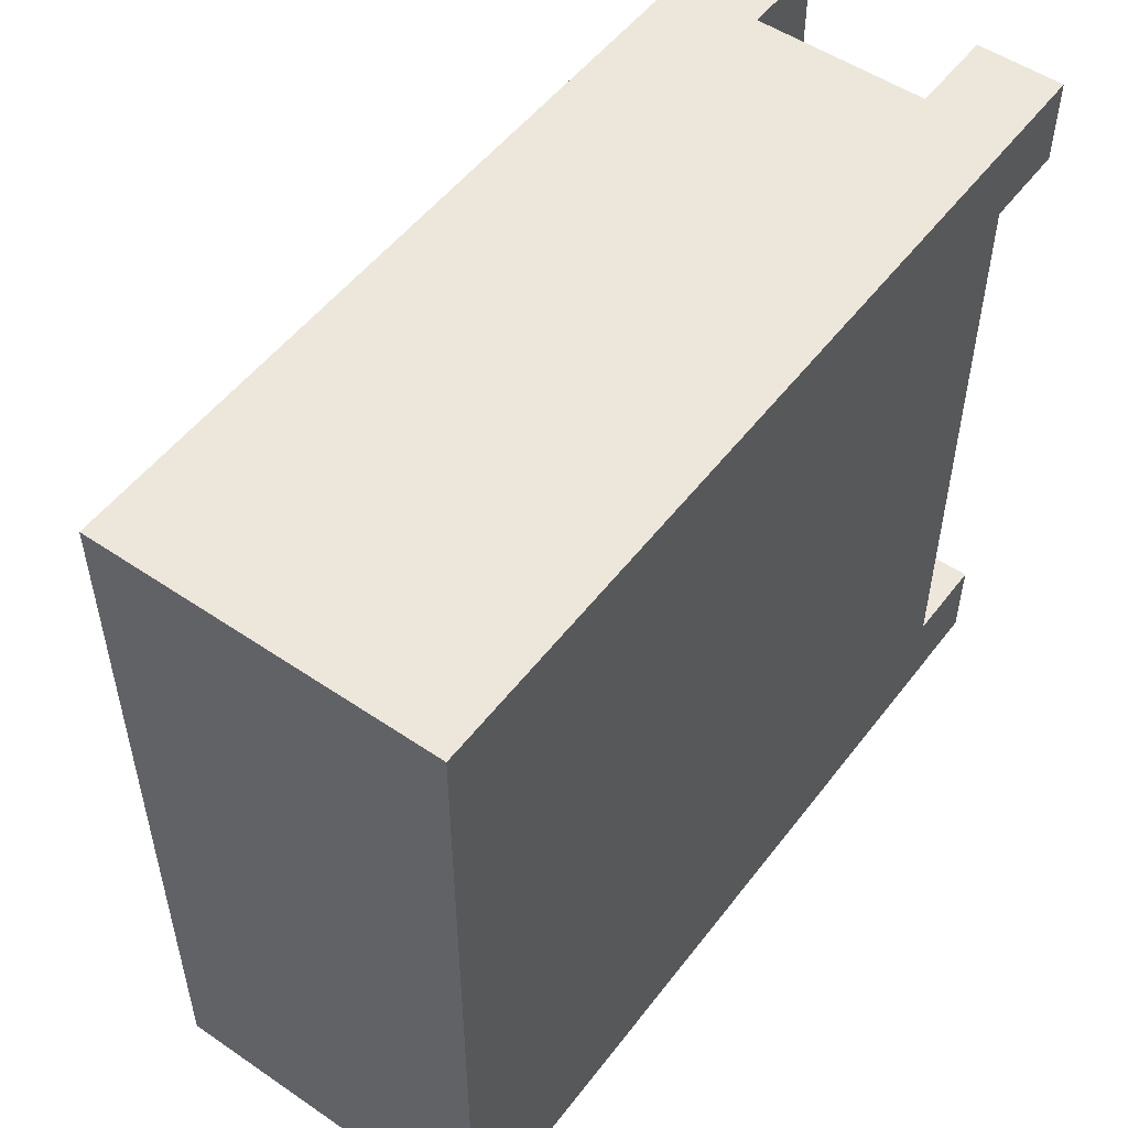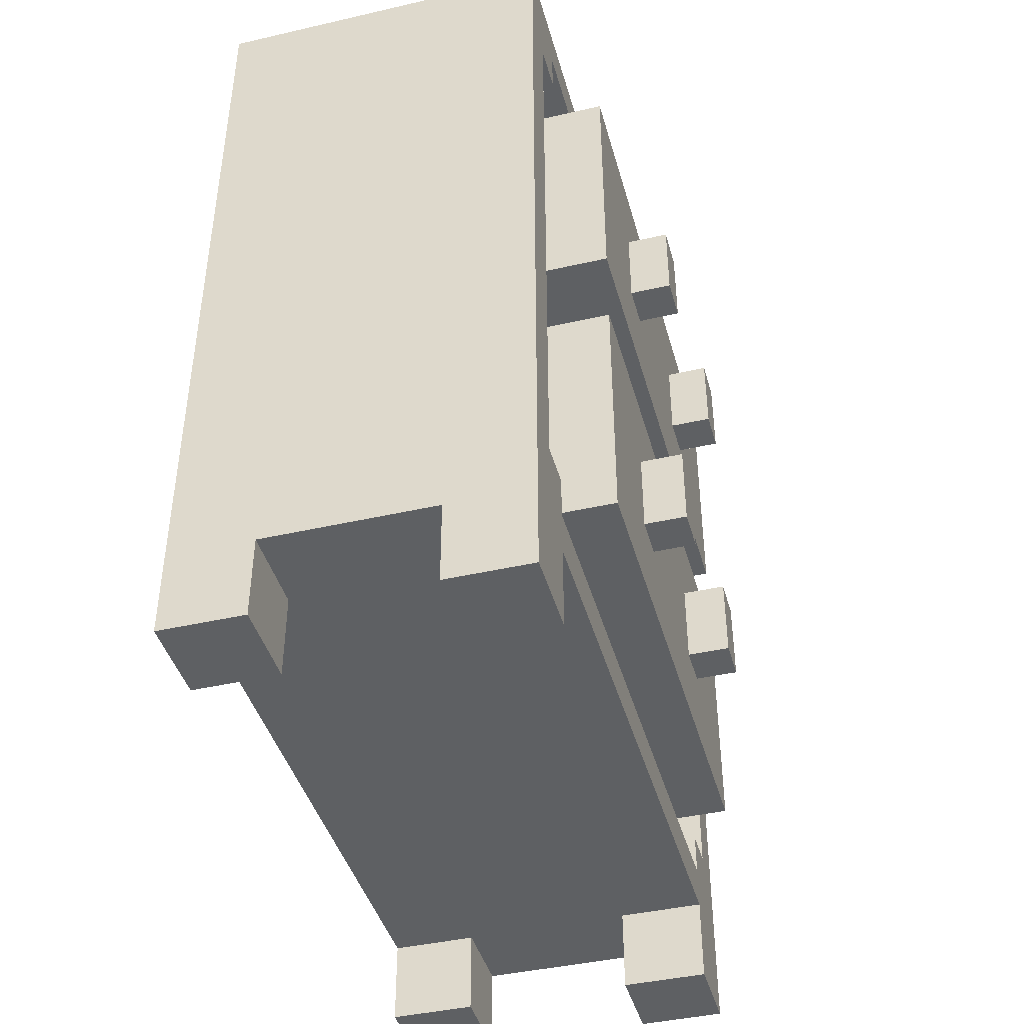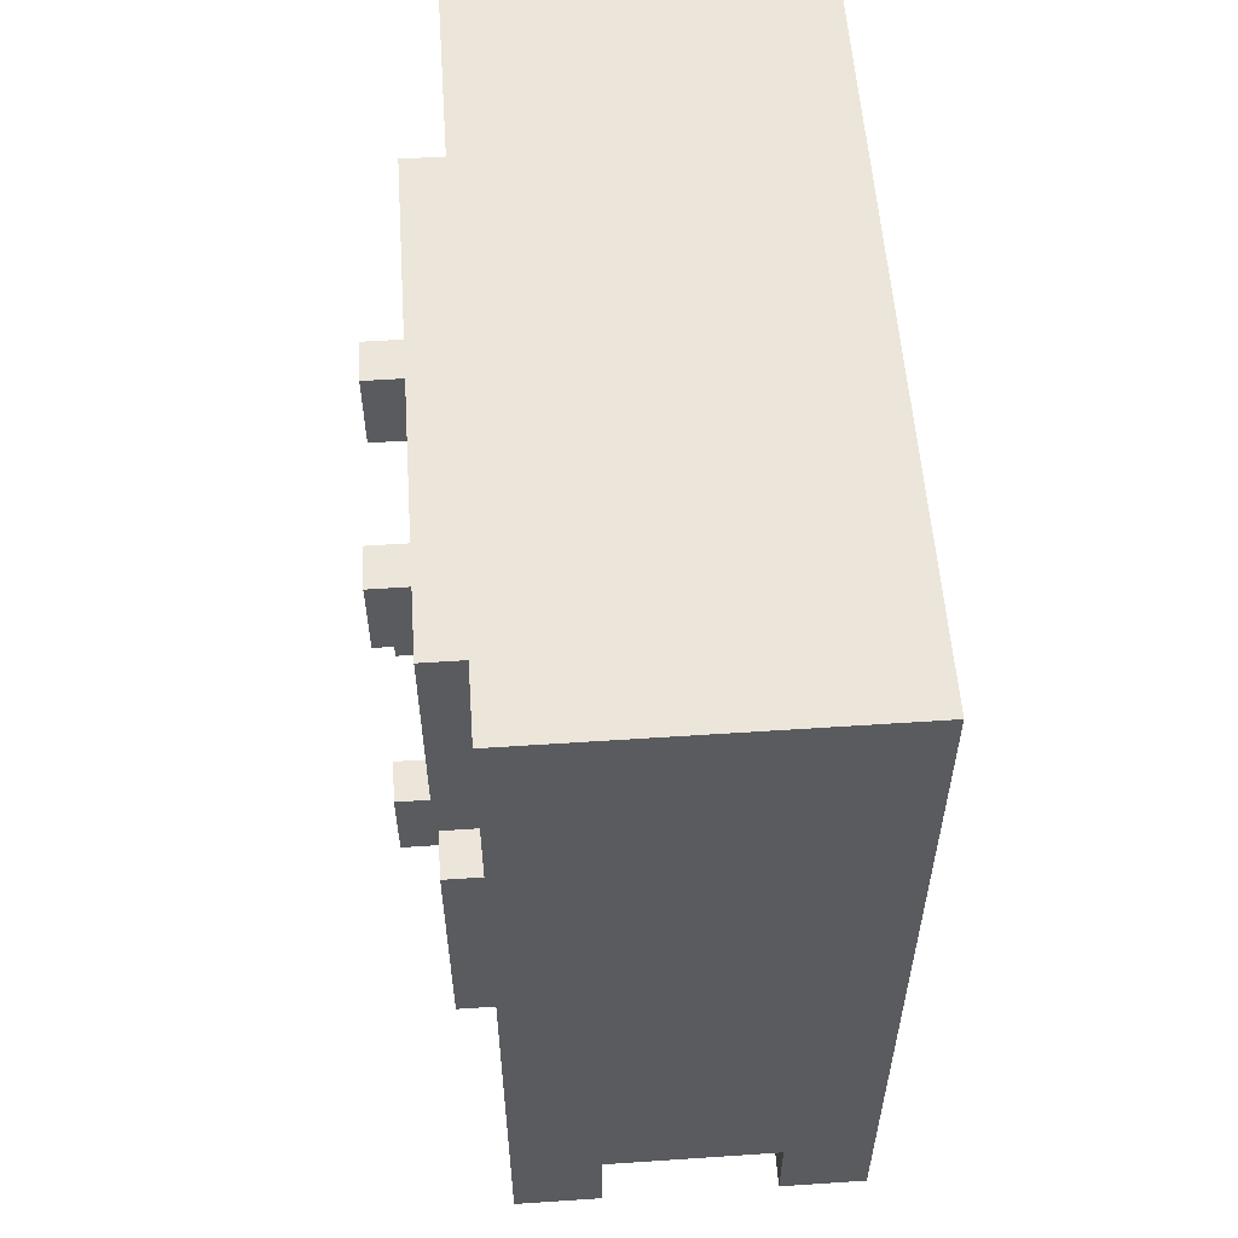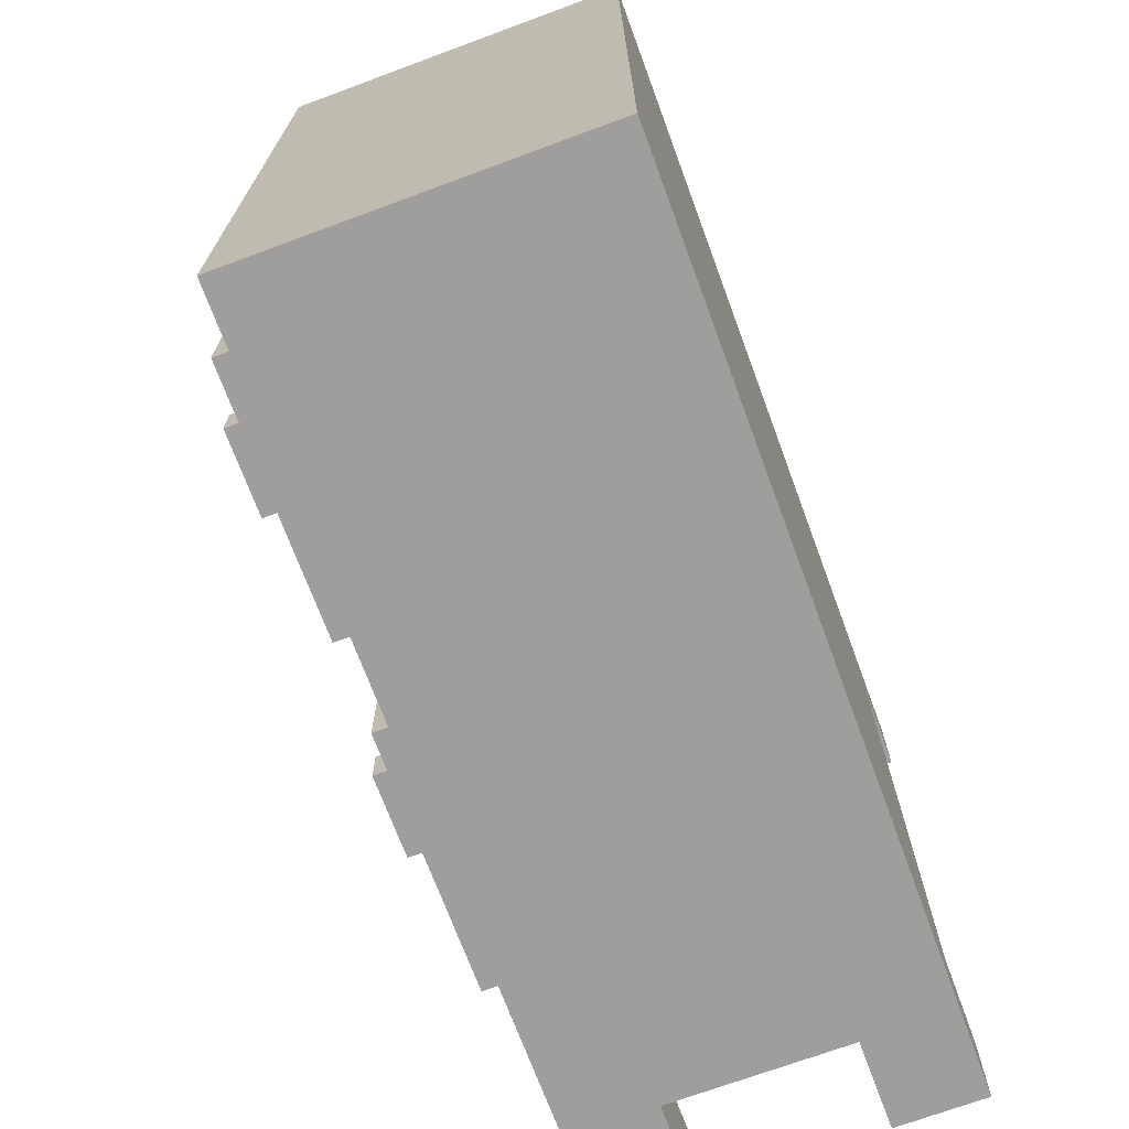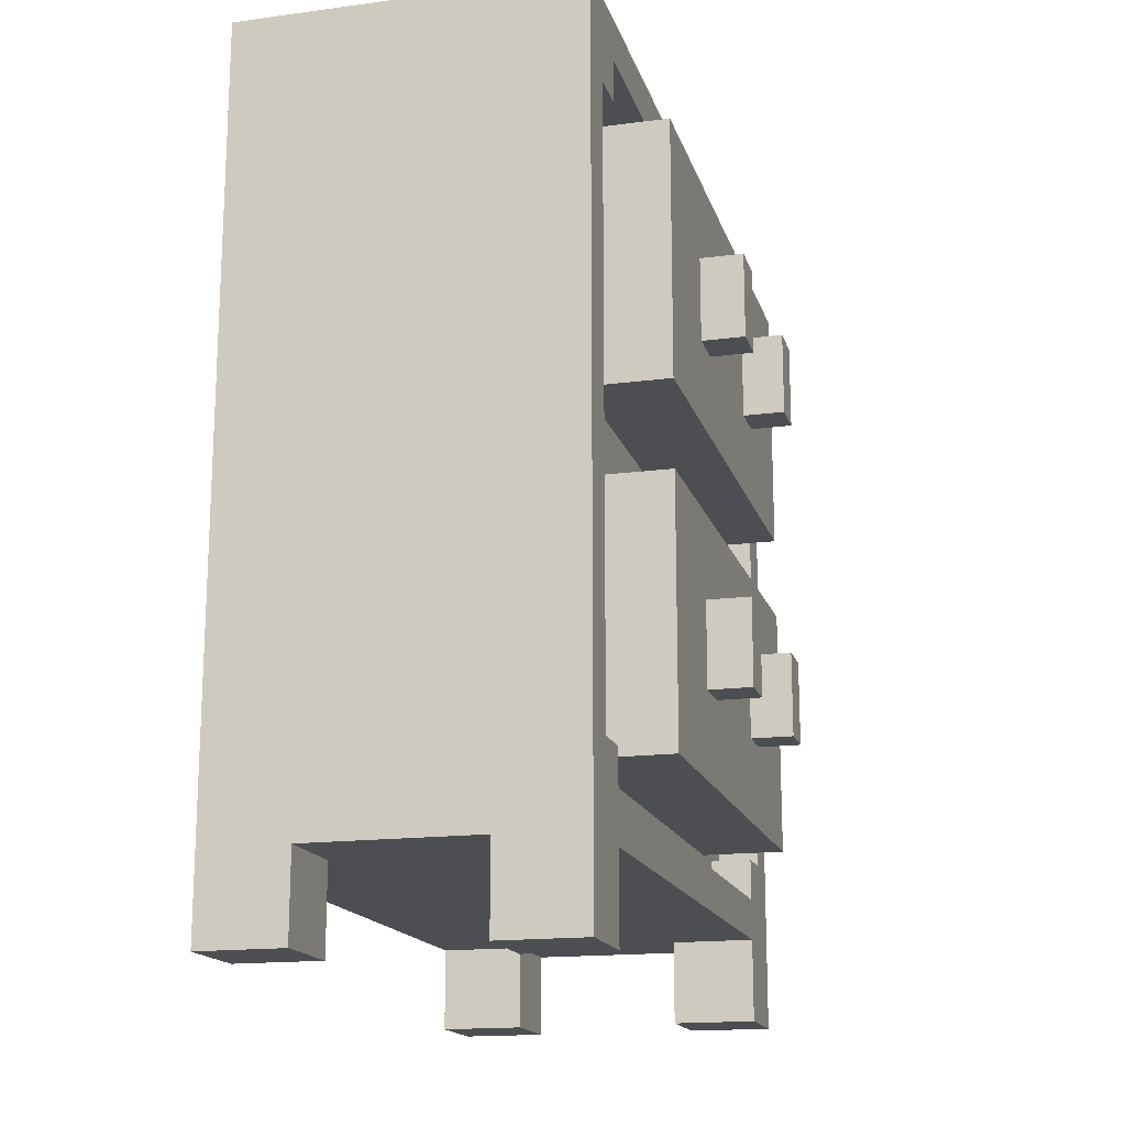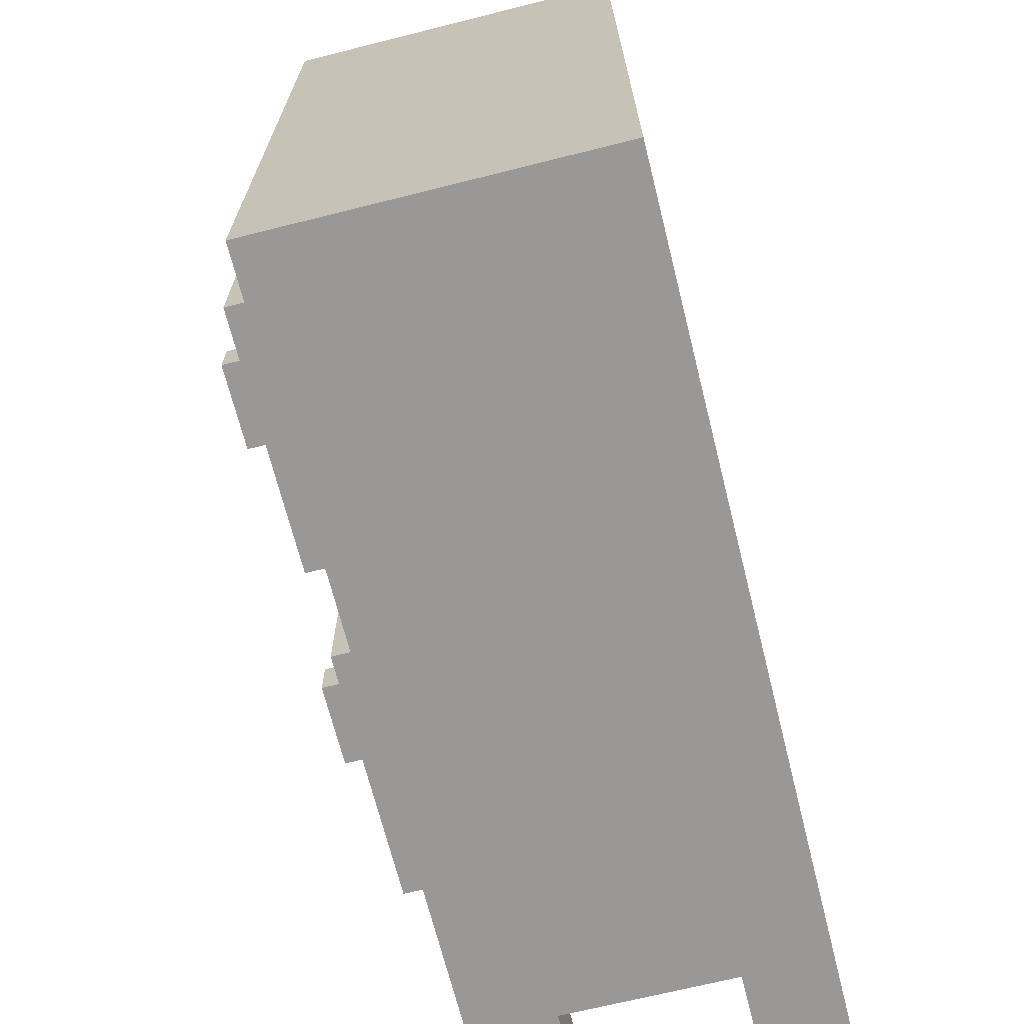
<metadata>
{"format":"obj","ext":"obj","renderer":"f3d","projection":"perspective","resolution":1024,"background":"white","views":[{"elev":52.2,"azim":-143.7,"up":"+Z"},{"elev":-42.5,"azim":15.3,"up":"+Y"},{"elev":56.3,"azim":176.0,"up":"+Y"},{"elev":-70.9,"azim":-159.7,"up":"+Z"},{"elev":-16.6,"azim":15.0,"up":"+Y"},{"elev":-68.6,"azim":-165.9,"up":"+Z"}]}
</metadata>
<code>
g bedtable1
v -5 0 9
v -5 0 7
v -5 0 -7
v -5 0 -9
v -5 2 7
v -5 2 -7
v -5 20 9
v -5 20 -9
v 1 0 9
v 1 0 7
v 1 0 -7
v 1 0 -9
v 1 2 9
v 1 2 7
v 1 2 -7
v 1 2 -9
v -3 0 9
v -3 0 7
v -3 0 -7
v -3 0 -9
v -3 2 9
v -3 2 7
v -3 2 -7
v -3 2 -9
v 2 3 7
v 2 3 -7
v 2 4 8
v 2 4 7
v 2 4 6
v 2 4 -6
v 2 4 -7
v 2 4 -8
v 2 10 6
v 2 10 -6
v 2 12 6
v 2 12 -6
v 2 18 8
v 2 18 7
v 2 18 6
v 2 18 -6
v 2 18 -7
v 2 18 -8
v 2 19 7
v 2 19 -7
v 3 0 9
v 3 0 7
v 3 0 -7
v 3 0 -9
v 3 2 7
v 3 2 -7
v 3 3 7
v 3 3 -7
v 3 4 8
v 3 4 7
v 3 4 -7
v 3 4 -8
v 3 18 8
v 3 18 7
v 3 18 -7
v 3 18 -8
v 3 19 7
v 3 19 -7
v 3 20 9
v 3 20 -9
v 4 4 6
v 4 4 -6
v 4 6 3
v 4 6 2
v 4 6 -2
v 4 6 -3
v 4 8 3
v 4 8 2
v 4 8 -2
v 4 8 -3
v 4 10 6
v 4 10 -6
v 4 12 6
v 4 12 -6
v 4 14 3
v 4 14 2
v 4 14 -2
v 4 14 -3
v 4 16 3
v 4 16 2
v 4 16 -2
v 4 16 -3
v 4 18 6
v 4 18 -6
v 5 6 3
v 5 6 2
v 5 6 -2
v 5 6 -3
v 5 8 3
v 5 8 2
v 5 8 -2
v 5 8 -3
v 5 14 3
v 5 14 2
v 5 14 -2
v 5 14 -3
v 5 16 3
v 5 16 2
v 5 16 -2
v 5 16 -3
v -5 0 9
v -5 20 9
v -3 0 9
v -3 2 9
v 1 0 9
v 1 2 9
v 3 0 9
v 3 20 9
v 2 4 6
v 2 10 6
v 2 12 6
v 2 18 6
v 3 4 6
v 3 10 6
v 3 12 6
v 3 18 6
v 4 4 6
v 4 10 6
v 4 12 6
v 4 18 6
v 4 6 3
v 4 8 3
v 4 14 3
v 4 16 3
v 5 6 3
v 5 8 3
v 5 14 3
v 5 16 3
v 4 6 -2
v 4 8 -2
v 4 14 -2
v 4 16 -2
v 5 6 -2
v 5 8 -2
v 5 14 -2
v 5 16 -2
v -5 0 -7
v -5 2 -7
v -3 0 -7
v -3 2 -7
v 1 0 -7
v 1 2 -7
v 2 3 -7
v 2 4 -7
v 2 18 -7
v 2 19 -7
v 3 0 -7
v 3 2 -7
v 3 3 -7
v 3 4 -7
v 3 18 -7
v 3 19 -7
v 2 4 -8
v 2 18 -8
v 3 4 -8
v 3 18 -8
v 2 4 8
v 2 18 8
v 3 4 8
v 3 18 8
v -5 0 7
v -5 2 7
v -3 0 7
v -3 2 7
v 1 0 7
v 1 2 7
v 2 3 7
v 2 4 7
v 2 18 7
v 2 19 7
v 3 0 7
v 3 2 7
v 3 3 7
v 3 4 7
v 3 18 7
v 3 19 7
v 4 6 2
v 4 8 2
v 4 14 2
v 4 16 2
v 5 6 2
v 5 8 2
v 5 14 2
v 5 16 2
v 4 6 -3
v 4 8 -3
v 4 14 -3
v 4 16 -3
v 5 6 -3
v 5 8 -3
v 5 14 -3
v 5 16 -3
v 2 4 -6
v 2 10 -6
v 2 12 -6
v 2 18 -6
v 3 4 -6
v 3 10 -6
v 3 12 -6
v 3 18 -6
v 4 4 -6
v 4 10 -6
v 4 12 -6
v 4 18 -6
v -5 0 -9
v -5 20 -9
v -3 0 -9
v -3 2 -9
v 1 0 -9
v 1 2 -9
v 3 0 -9
v 3 20 -9
v -5 0 9
v -3 0 9
v 1 0 9
v 3 0 9
v -5 0 7
v -3 0 7
v 1 0 7
v 3 0 7
v -5 0 -7
v -3 0 -7
v 1 0 -7
v 3 0 -7
v -5 0 -9
v -3 0 -9
v 1 0 -9
v 3 0 -9
v -3 2 9
v 1 2 9
v -5 2 7
v -3 2 7
v 1 2 7
v 3 2 7
v -5 2 -7
v -3 2 -7
v 1 2 -7
v 3 2 -7
v -3 2 -9
v 1 2 -9
v 2 4 6
v 3 4 6
v 4 4 6
v 2 4 -6
v 3 4 -6
v 4 4 -6
v 4 6 3
v 5 6 3
v 4 6 2
v 5 6 2
v 4 6 -2
v 5 6 -2
v 4 6 -3
v 5 6 -3
v 2 12 6
v 3 12 6
v 4 12 6
v 2 12 -6
v 3 12 -6
v 4 12 -6
v 4 14 3
v 5 14 3
v 4 14 2
v 5 14 2
v 4 14 -2
v 5 14 -2
v 4 14 -3
v 5 14 -3
v 2 18 8
v 3 18 8
v 2 18 7
v 3 18 7
v 2 18 -7
v 3 18 -7
v 2 18 -8
v 3 18 -8
v 2 19 7
v 3 19 7
v 2 19 -7
v 3 19 -7
v 2 3 7
v 3 3 7
v 2 3 -7
v 3 3 -7
v 2 4 8
v 3 4 8
v 2 4 7
v 3 4 7
v 2 4 -7
v 3 4 -7
v 2 4 -8
v 3 4 -8
v 4 8 3
v 5 8 3
v 4 8 2
v 5 8 2
v 4 8 -2
v 5 8 -2
v 4 8 -3
v 5 8 -3
v 2 10 6
v 3 10 6
v 4 10 6
v 2 10 -6
v 3 10 -6
v 4 10 -6
v 4 16 3
v 5 16 3
v 4 16 2
v 5 16 2
v 4 16 -2
v 5 16 -2
v 4 16 -3
v 5 16 -3
v 2 18 6
v 3 18 6
v 4 18 6
v 2 18 -6
v 3 18 -6
v 4 18 -6
v -5 20 9
v 3 20 9
v -5 20 -9
v 3 20 -9
f 5 2 1
f 6 4 3
f 7 5 1
f 7 6 5
f 8 4 6
f 8 6 7
f 13 10 9
f 14 10 13
f 15 12 11
f 16 12 15
f 17 18 21
f 21 18 22
f 19 20 23
f 23 20 24
f 25 26 28
f 28 26 29
f 29 26 30
f 30 26 31
f 27 28 33
f 28 29 33
f 31 32 34
f 30 31 34
f 27 33 35
f 33 34 35
f 34 32 36
f 35 34 36
f 27 35 37
f 37 35 38
f 38 35 39
f 36 32 40
f 40 32 41
f 41 32 42
f 38 39 43
f 40 41 43
f 39 40 43
f 43 41 44
f 45 46 49
f 47 48 50
f 45 49 51
f 49 50 51
f 50 48 52
f 51 50 52
f 45 51 53
f 53 51 54
f 52 48 55
f 55 48 56
f 45 53 57
f 56 48 60
f 57 58 61
f 59 60 62
f 57 61 63
f 61 62 63
f 45 57 63
f 62 60 64
f 63 62 64
f 60 48 64
f 65 66 67
f 67 66 68
f 68 66 69
f 69 66 70
f 65 67 71
f 68 69 72
f 72 69 73
f 70 66 74
f 72 73 75
f 73 74 75
f 65 71 75
f 71 72 75
f 74 66 76
f 75 74 76
f 77 78 79
f 79 78 80
f 80 78 81
f 81 78 82
f 77 79 83
f 80 81 84
f 84 81 85
f 82 78 86
f 84 85 87
f 85 86 87
f 77 83 87
f 83 84 87
f 86 78 88
f 87 86 88
f 89 90 93
f 93 90 94
f 91 92 95
f 95 92 96
f 97 98 101
f 101 98 102
f 99 100 103
f 103 100 104
f 107 106 105
f 108 106 107
f 110 106 108
f 111 110 109
f 112 106 110
f 112 110 111
f 117 114 113
f 118 114 117
f 119 116 115
f 120 116 119
f 121 118 117
f 122 118 121
f 123 120 119
f 124 120 123
f 129 126 125
f 130 126 129
f 131 128 127
f 132 128 131
f 137 134 133
f 138 134 137
f 139 136 135
f 140 136 139
f 143 142 141
f 144 142 143
f 151 146 145
f 152 146 151
f 153 148 147
f 154 148 153
f 155 150 149
f 156 150 155
f 159 158 157
f 160 158 159
f 161 162 163
f 163 162 164
f 165 166 167
f 167 166 168
f 169 170 175
f 175 170 176
f 171 172 177
f 177 172 178
f 173 174 179
f 179 174 180
f 181 182 185
f 185 182 186
f 183 184 187
f 187 184 188
f 189 190 193
f 193 190 194
f 191 192 195
f 195 192 196
f 197 198 201
f 201 198 202
f 199 200 203
f 203 200 204
f 201 202 205
f 205 202 206
f 203 204 207
f 207 204 208
f 209 210 211
f 211 210 212
f 212 210 214
f 213 214 215
f 214 210 216
f 215 214 216
f 221 218 217
f 222 218 221
f 223 220 219
f 224 220 223
f 229 226 225
f 230 226 229
f 231 228 227
f 232 228 231
f 236 234 233
f 237 234 236
f 239 236 235
f 239 238 237
f 239 237 236
f 240 238 239
f 241 238 240
f 242 238 241
f 243 241 240
f 244 241 243
f 248 246 245
f 249 247 246
f 249 246 248
f 250 247 249
f 253 252 251
f 254 252 253
f 257 256 255
f 258 256 257
f 262 260 259
f 263 261 260
f 263 260 262
f 264 261 263
f 267 266 265
f 268 266 267
f 271 270 269
f 272 270 271
f 275 274 273
f 276 274 275
f 279 278 277
f 280 278 279
f 283 282 281
f 284 282 283
f 285 286 287
f 287 286 288
f 289 290 291
f 291 290 292
f 293 294 295
f 295 294 296
f 297 298 299
f 299 298 300
f 301 302 303
f 303 302 304
f 305 306 308
f 306 307 309
f 308 306 309
f 309 307 310
f 311 312 313
f 313 312 314
f 315 316 317
f 317 316 318
f 319 320 322
f 320 321 323
f 322 320 323
f 323 321 324
f 325 326 327
f 327 326 328

</code>
